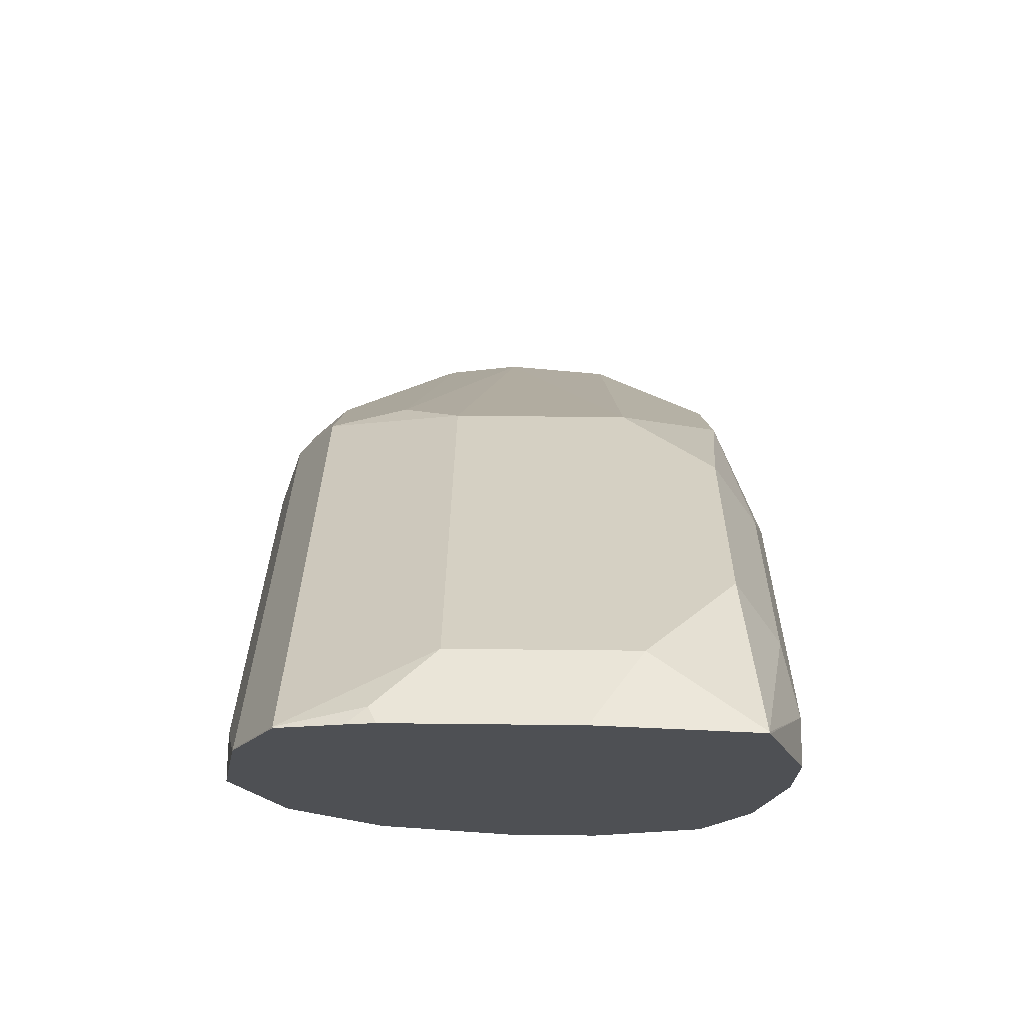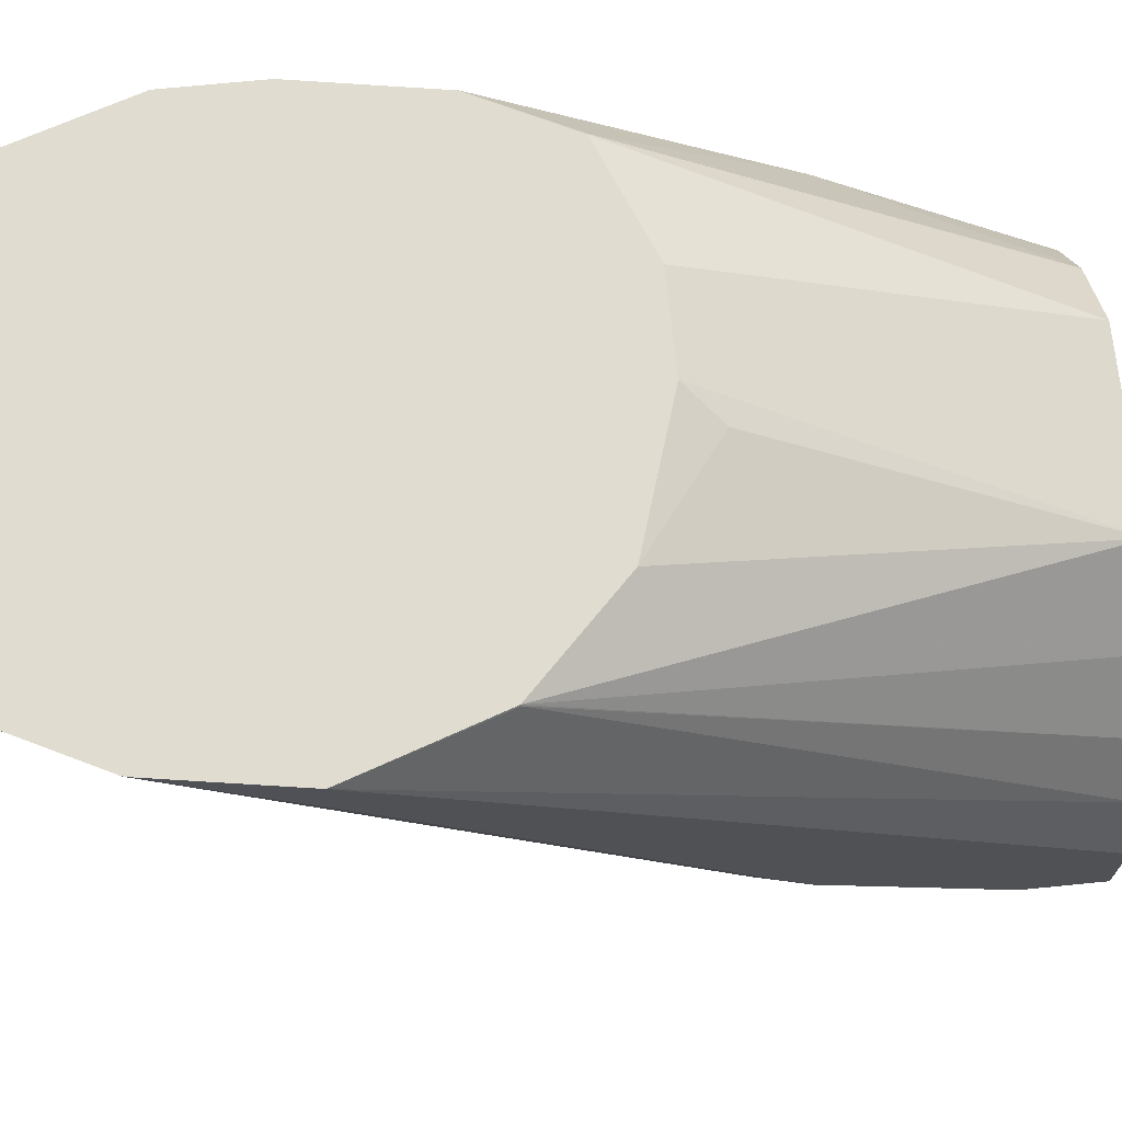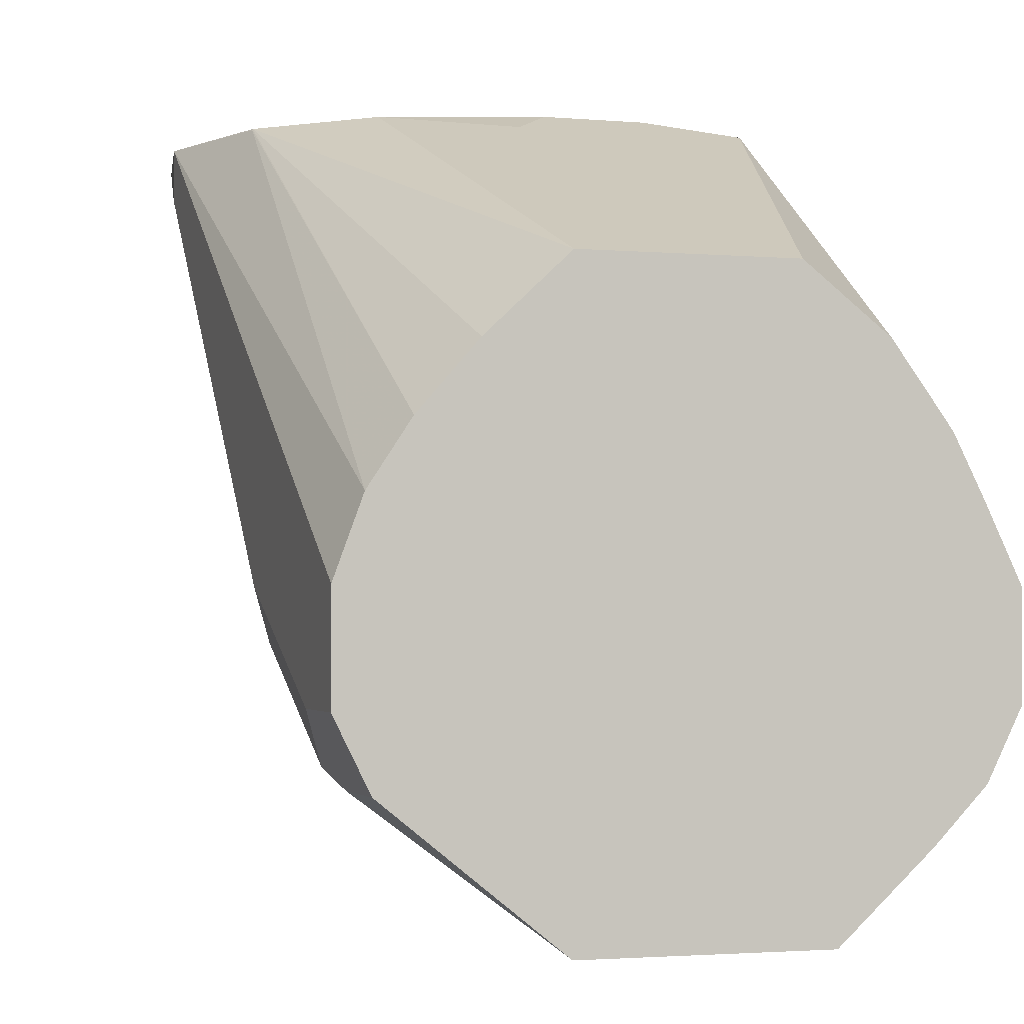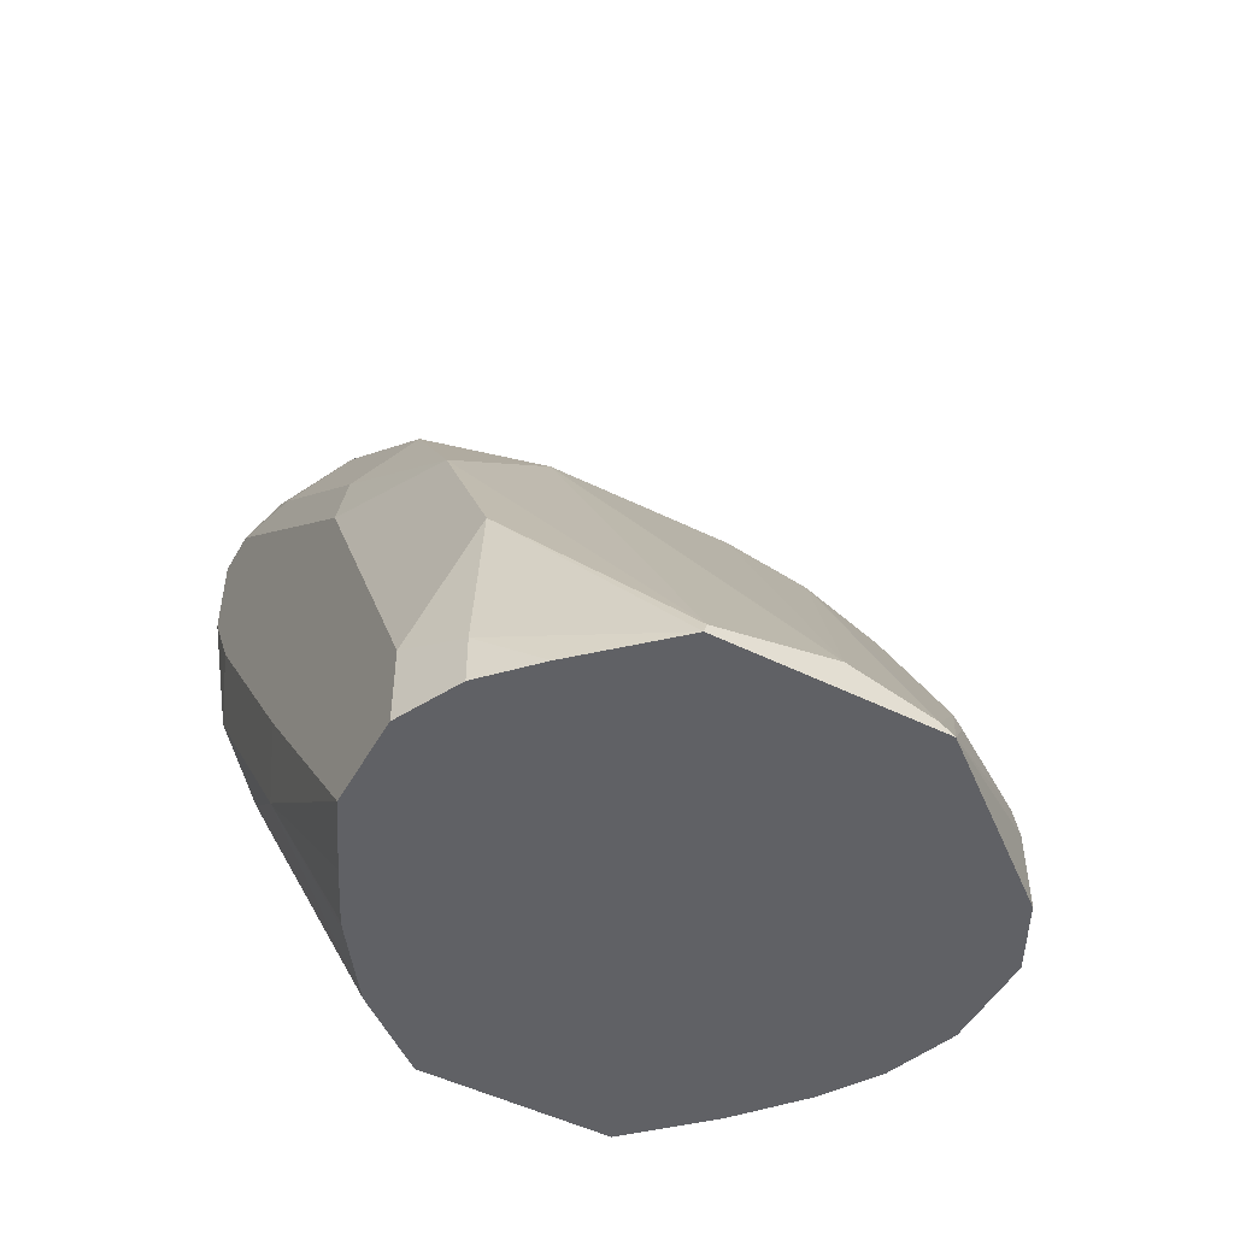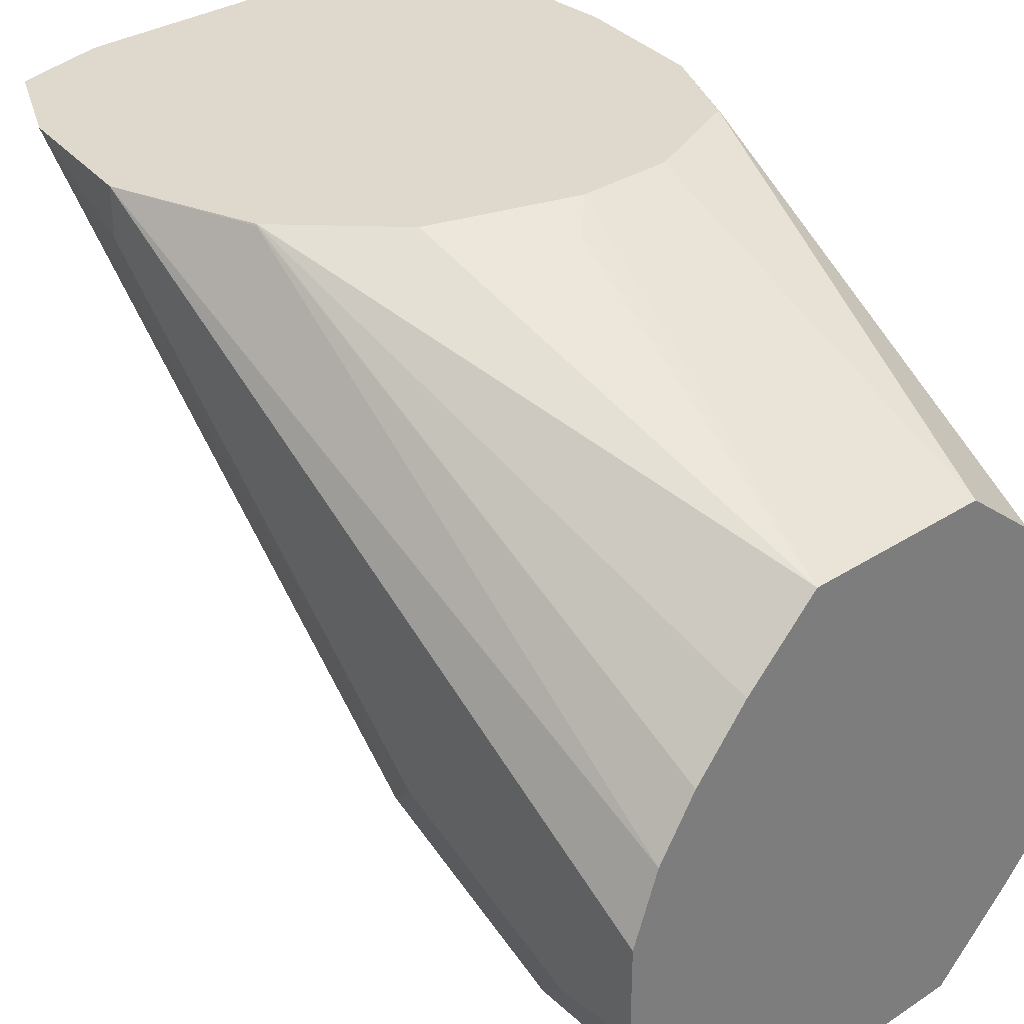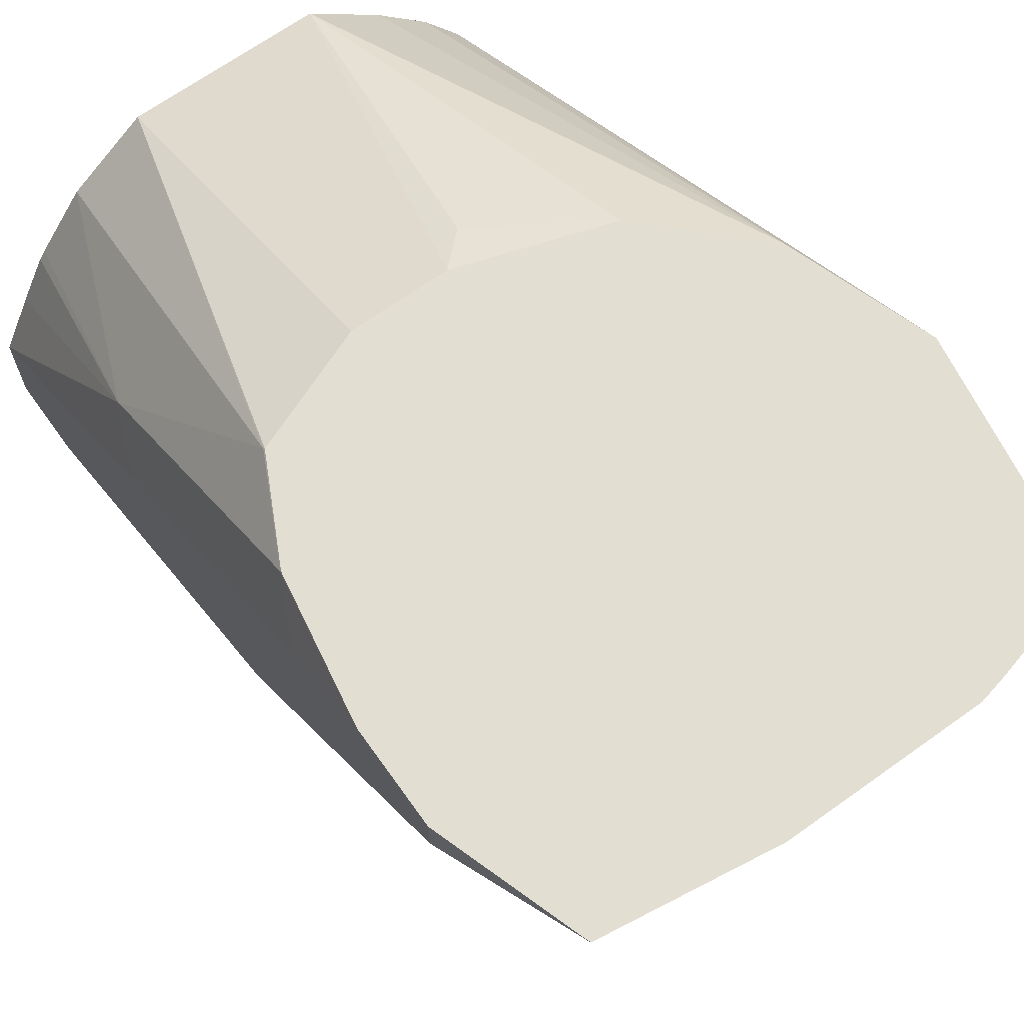
<metadata>
{"format":"obj","ext":"obj","renderer":"f3d","projection":"perspective","resolution":1024,"background":"white","views":[{"elev":71.2,"azim":-179.4,"up":"+Z"},{"elev":69.7,"azim":84.3,"up":"+Y"},{"elev":-2.1,"azim":162.4,"up":"+Y"},{"elev":-49.8,"azim":-28.6,"up":"+Z"},{"elev":32.2,"azim":137.9,"up":"+Y"},{"elev":67.9,"azim":-35.6,"up":"+Y"}]}
</metadata>
<code>
v -0.0009488 -0.3065 0.4856
v -0.03327 -0.3065 0.4856
v 0.04797 -0.3065 0.5013
v 0.01076 -0.3124 0.4739
v 0.0323 -0.3651 0.3603
v -0.07245 -0.3065 0.5013
v -0.0323 -0.3651 0.3603
v 0.08052 -0.3065 0.5334
v 0.05738 -0.3887 0.3603
v -0.0727 -0.307 0.5008
v -0.08871 -0.3065 0.5336
v -0.05833 -0.3855 0.3603
v 0.08126 -0.3065 0.5355
v 0.08076 -0.307 0.5331
v 0.07537 -0.4093 0.3603
v -0.08885 -0.307 0.5331
v -0.08885 -0.3716 0.4362
v -0.09693 -0.3065 0.5816
v -0.07458 -0.4077 0.3603
v 0.09693 -0.3065 0.5816
v 0.08822 -0.4287 0.3603
v -0.09693 -0.3231 0.5492
v -0.07678 -0.4109 0.3603
v -0.08594 -0.4292 0.3603
v -0.09693 -0.4523 0.3603
v -0.09693 -0.3877 0.4524
v -0.09693 -0.3065 0.6139
v 0.08909 -0.3065 0.6296
v 0.09693 -0.3231 0.5816
v 0.09693 -0.4523 0.3603
v -0.09693 -0.4846 0.3603
v -0.09693 -0.3231 0.6139
v -0.08101 -0.3065 0.6619
v 0.08871 -0.3065 0.6305
v 0.08885 -0.307 0.63
v 0.08885 -0.4685 0.4685
v 0.09693 -0.42 0.4847
v 0.09693 -0.4846 0.3603
v -0.08615 -0.5062 0.3603
v -0.09693 -0.4846 0.3877
v -0.09693 -0.3554 0.5816
v -0.09154 -0.35 0.6085
v -0.08076 -0.307 0.6623
v -0.08076 -0.3065 0.6623
v 0.07306 -0.3065 0.6619
v 0.0727 -0.307 0.6623
v 0.0727 -0.3393 0.63
v 0.08885 -0.5008 0.4039
v 0.09693 -0.4846 0.3877
v 0.09693 -0.4523 0.4524
v 0.0727 -0.4685 0.5008
v 0.08615 -0.5062 0.3603
v -0.07027 -0.5226 0.3603
v -0.08615 -0.5062 0.377
v -0.08076 -0.5008 0.4362
v -0.08076 -0.4685 0.5008
v -0.09693 -0.4523 0.4524
v -0.09693 -0.42 0.5169
v -0.09154 -0.4147 0.5439
v -0.07537 -0.3662 0.6246
v -0.02446 -0.3065 0.6707
v -0.08029 -0.3065 0.6626
v -0.04308 -0.3339 0.657
v 0.07256 -0.3065 0.6626
v 0.04308 -0.3124 0.6677
v 0.02154 -0.3339 0.657
v 0.0727 -0.5008 0.4362
v 0.06866 -0.5089 0.42
v 0.03289 -0.549 0.3603
v 0.08615 -0.5062 0.3877
v 0.02154 -0.4631 0.5277
v 0.04308 -0.4739 0.5062
v 0.04308 -0.5062 0.4416
v -0.04161 -0.549 0.3603
v -0.0405 -0.549 0.3636
v -0.04308 -0.4631 0.5277
v -0.07537 -0.4308 0.56
v 0.04013 -0.3065 0.6707
v 0.05004 -0.3065 0.6685
v 0.02845 -0.549 0.3636
v 0.0002277 -0.549 0.3717
v 0.02788 -0.549 0.3638
f 39 53 54
f 40 55 56
f 40 56 57
f 41 58 59
f 40 54 55
f 41 59 42
f 43 60 63
f 42 59 60
f 43 61 62
f 43 62 44
f 43 63 61
f 45 64 46
f 38 70 52
f 46 65 66
f 46 64 65
f 42 60 43
f 38 49 70
f 32 42 43
f 36 51 67
f 28 35 36
f 46 66 47
f 28 36 37
f 28 37 29
f 31 39 54
f 31 54 40
f 32 41 42
f 32 43 33
f 33 43 44
f 34 45 35
f 35 45 46
f 35 46 47
f 35 47 36
f 36 48 49
f 36 49 50
f 36 50 37
f 36 47 51
f 36 67 48
f 47 66 71
f 65 78 66
f 48 67 68
f 63 76 71
f 63 71 66
f 64 79 65
f 65 79 78
f 67 73 80
f 67 80 69
f 67 69 68
f 61 66 78
f 69 80 82
f 69 81 75
f 69 75 74
f 71 81 72
f 71 76 81
f 72 81 82
f 72 82 80
f 28 34 35
f 69 82 81
f 61 63 66
f 60 76 63
f 60 77 76
f 48 68 69
f 48 69 70
f 48 70 49
f 51 71 72
f 51 72 73
f 51 73 67
f 52 70 69
f 53 74 54
f 54 74 55
f 55 74 75
f 55 75 56
f 56 76 77
f 56 77 59
f 56 59 58
f 56 58 57
f 56 75 76
f 59 77 60
f 47 71 51
f 27 32 33
f 1 5 7
f 20 38 30
f 1 4 5
f 1 7 2
f 2 7 6
f 3 8 5
f 3 5 4
f 5 9 15
f 5 15 21
f 1 3 4
f 5 21 30
f 5 38 52
f 5 52 69
f 5 69 74
f 5 74 53
f 5 53 39
f 5 39 31
f 5 31 25
f 5 30 38
f 5 25 24
f 1 8 3
f 1 20 13
f 72 80 73
f 1 2 6
f 1 6 11
f 1 11 18
f 1 18 27
f 1 27 33
f 1 33 44
f 1 13 8
f 1 44 62
f 1 61 78
f 1 78 79
f 1 79 64
f 1 64 45
f 1 45 34
f 1 34 28
f 1 28 20
f 1 62 61
f 5 24 23
f 5 23 19
f 5 19 12
f 17 25 26
f 17 26 22
f 18 22 26
f 18 26 25
f 18 25 31
f 18 31 40
f 18 40 57
f 17 24 25
f 18 57 58
f 18 41 32
f 18 32 27
f 20 28 29
f 20 29 37
f 20 37 50
f 20 50 49
f 20 49 38
f 18 58 41
f 17 23 24
f 17 19 23
f 16 17 22
f 5 12 7
f 5 8 9
f 6 7 10
f 6 10 11
f 7 12 10
f 8 13 14
f 8 14 15
f 8 15 9
f 10 16 11
f 10 12 17
f 10 17 16
f 11 16 18
f 12 19 17
f 13 20 14
f 14 20 21
f 14 21 15
f 16 22 18
f 20 30 21
f 75 81 76

</code>
